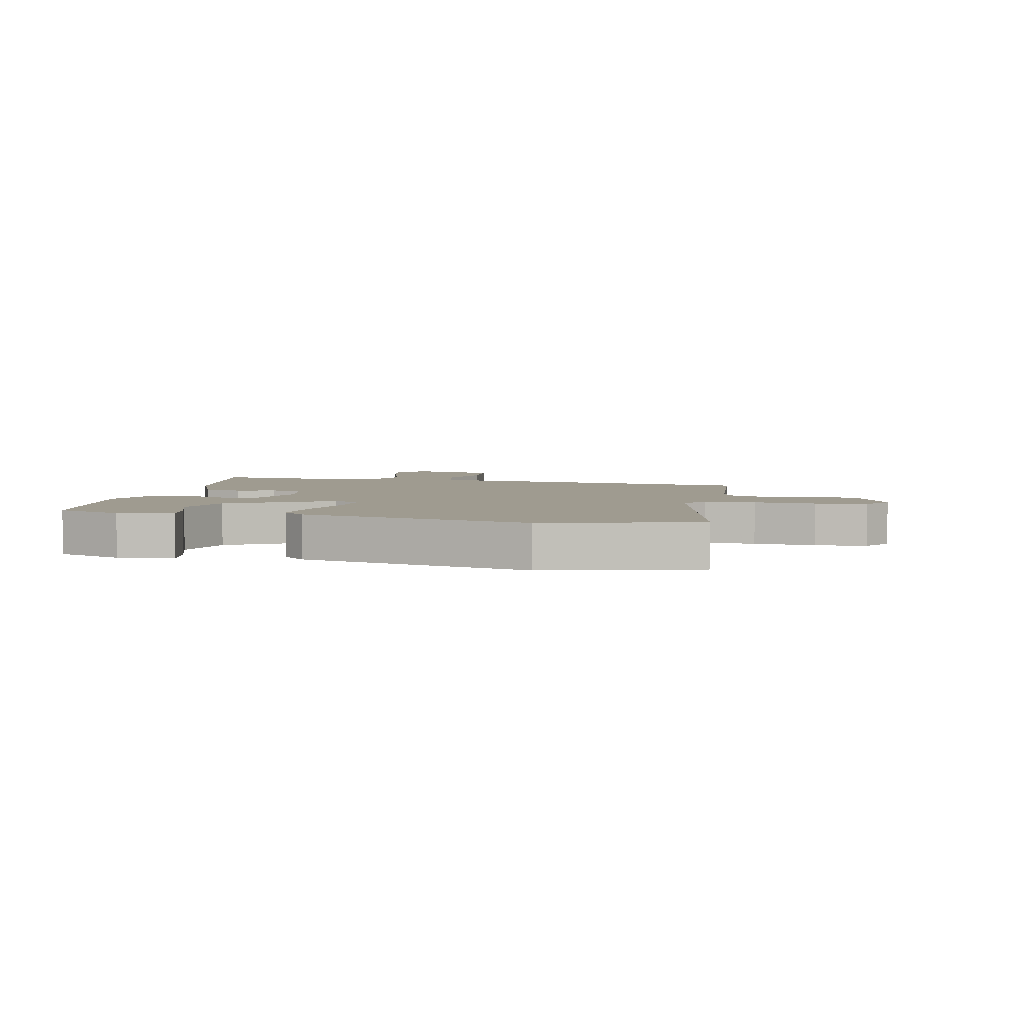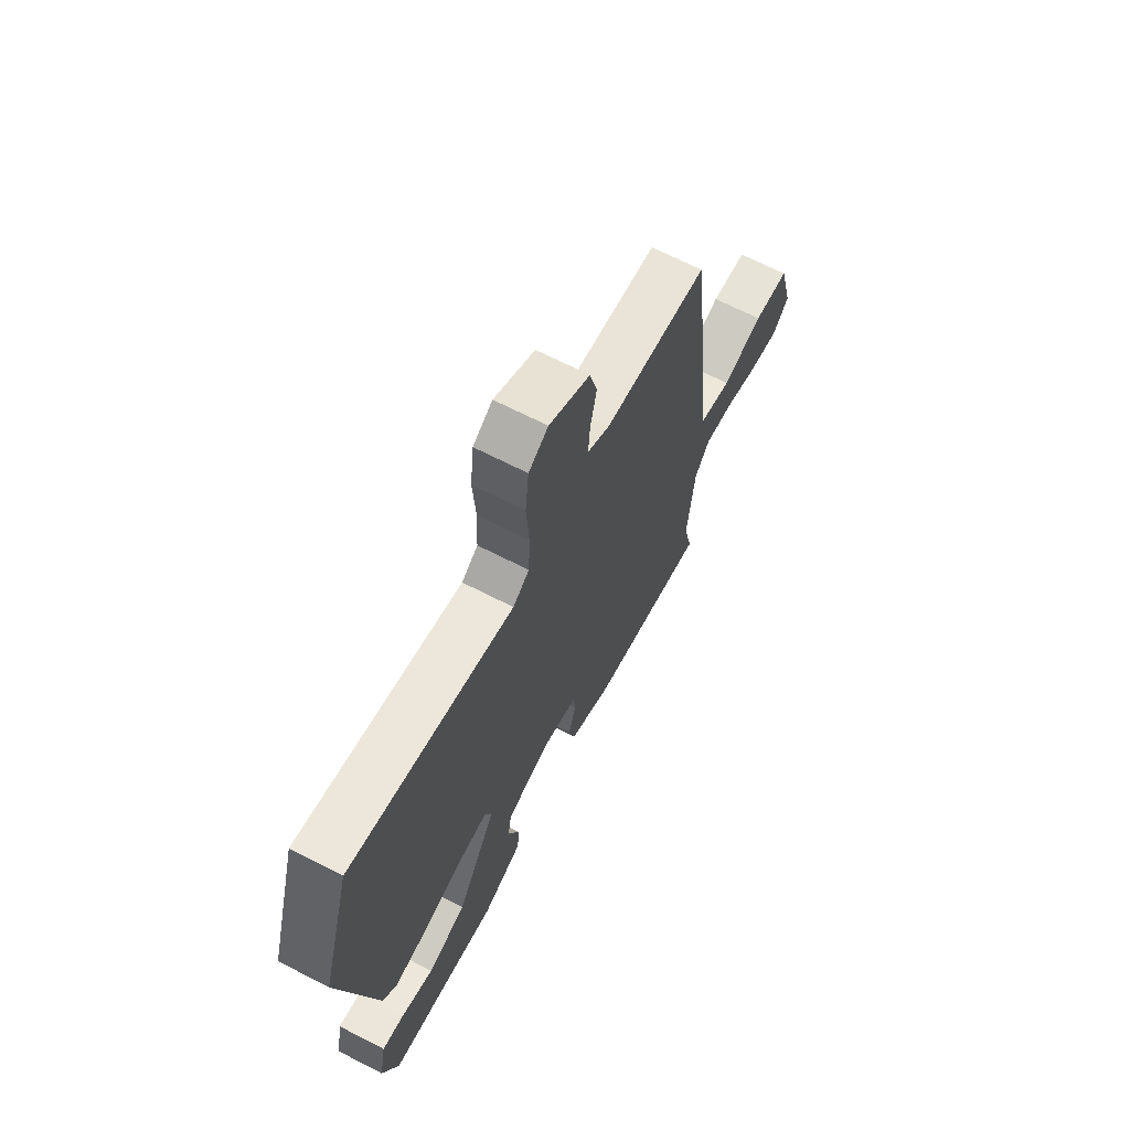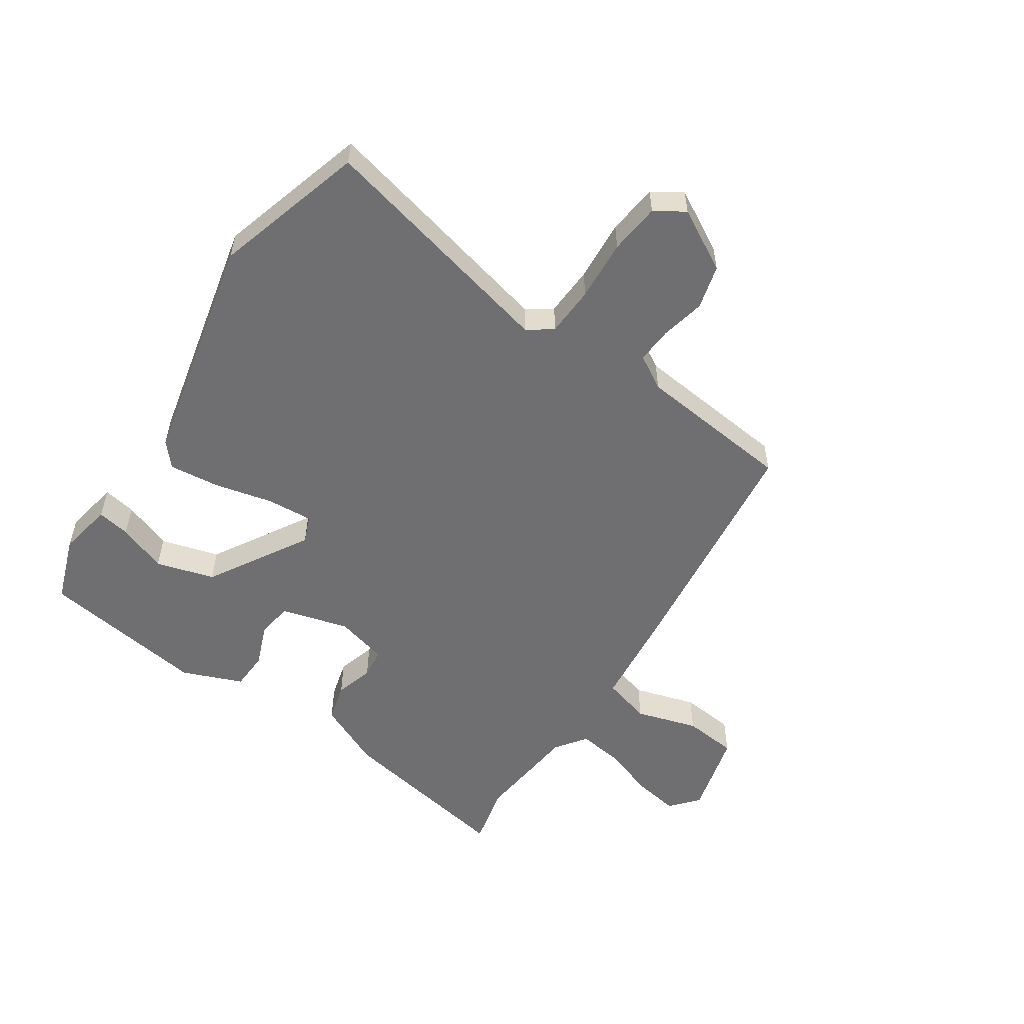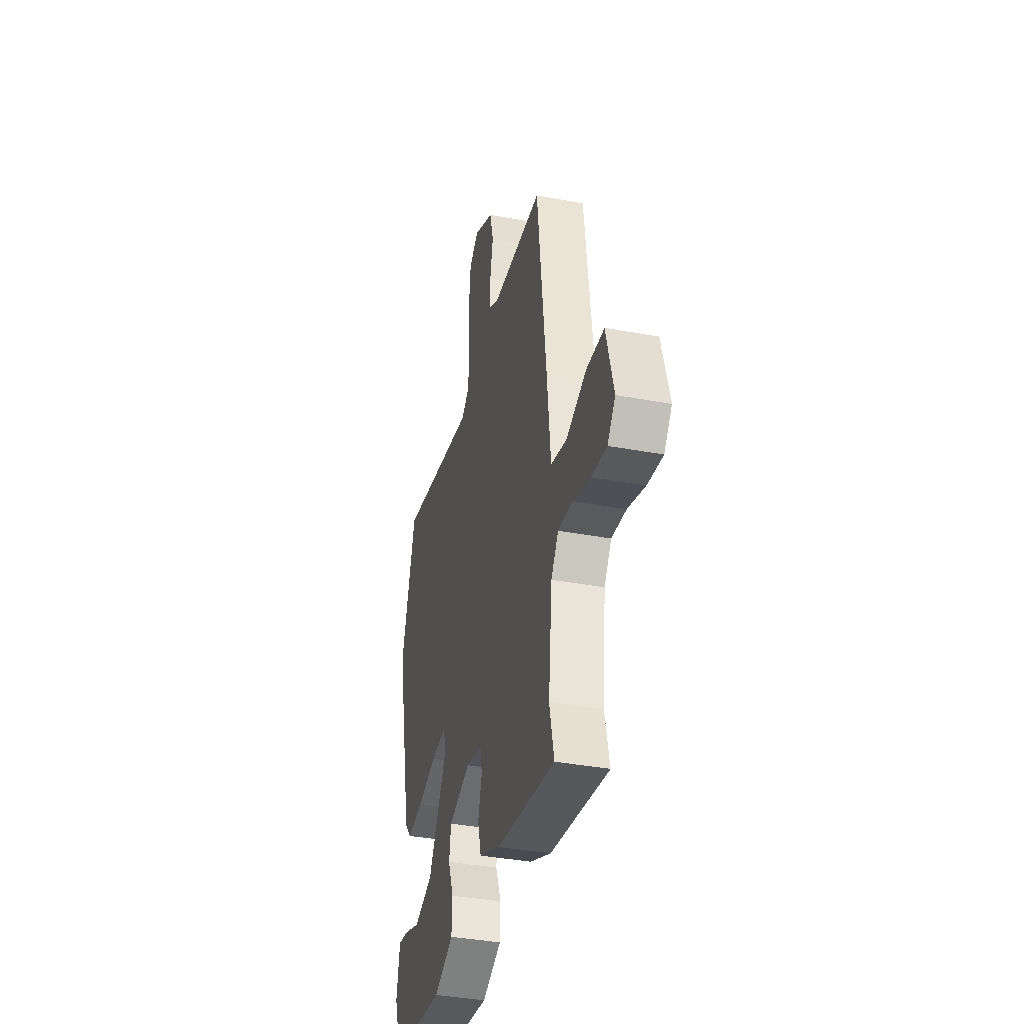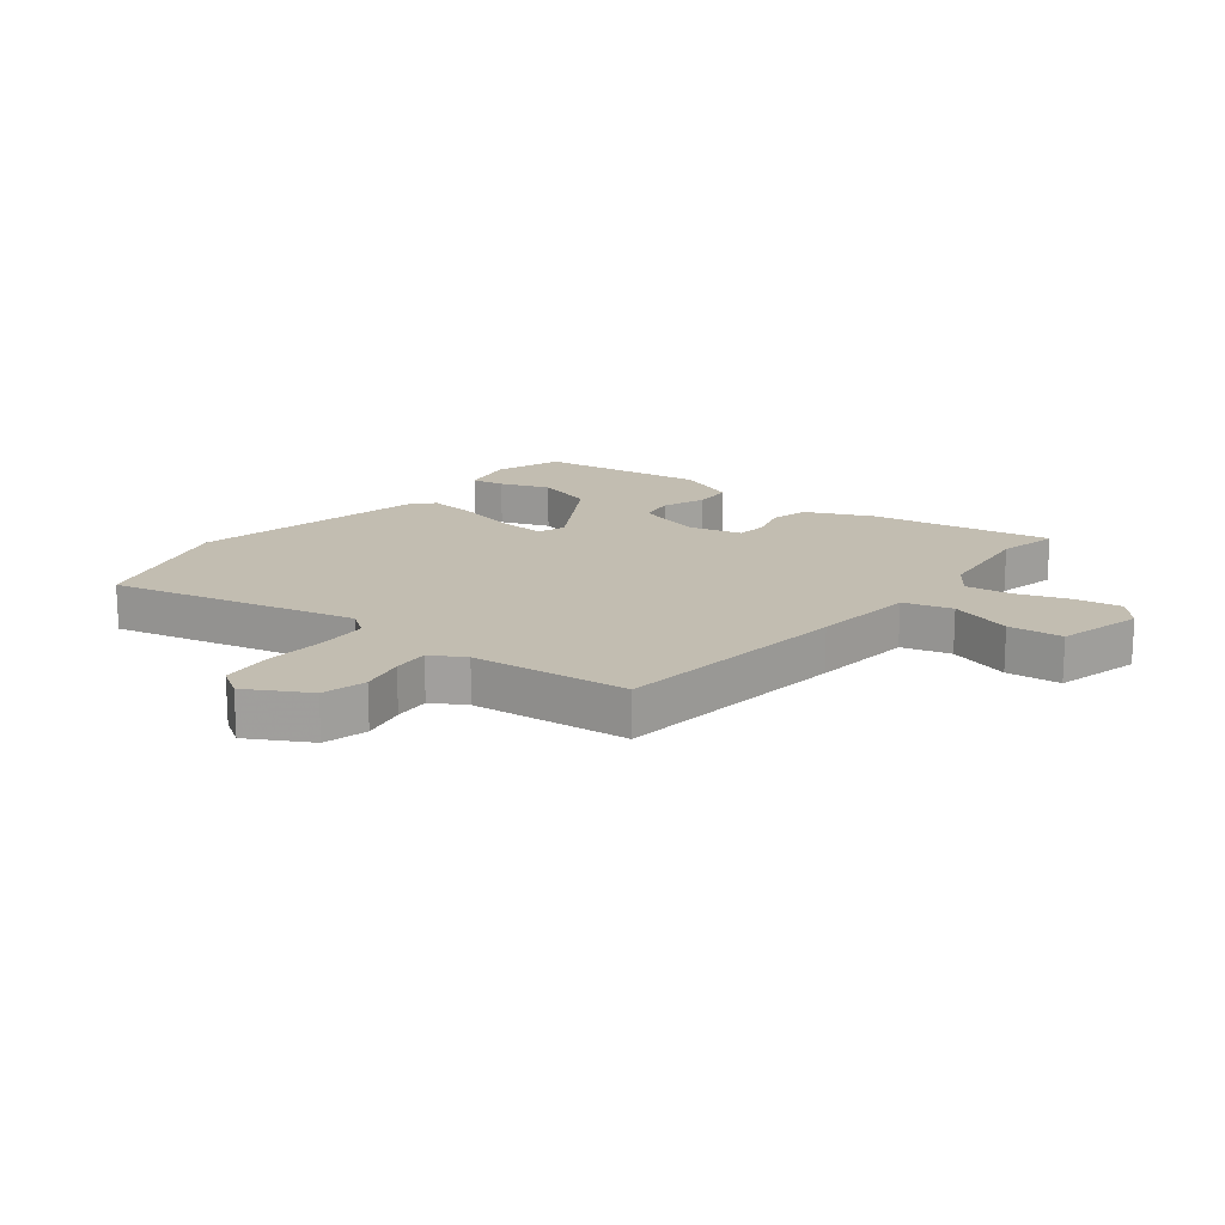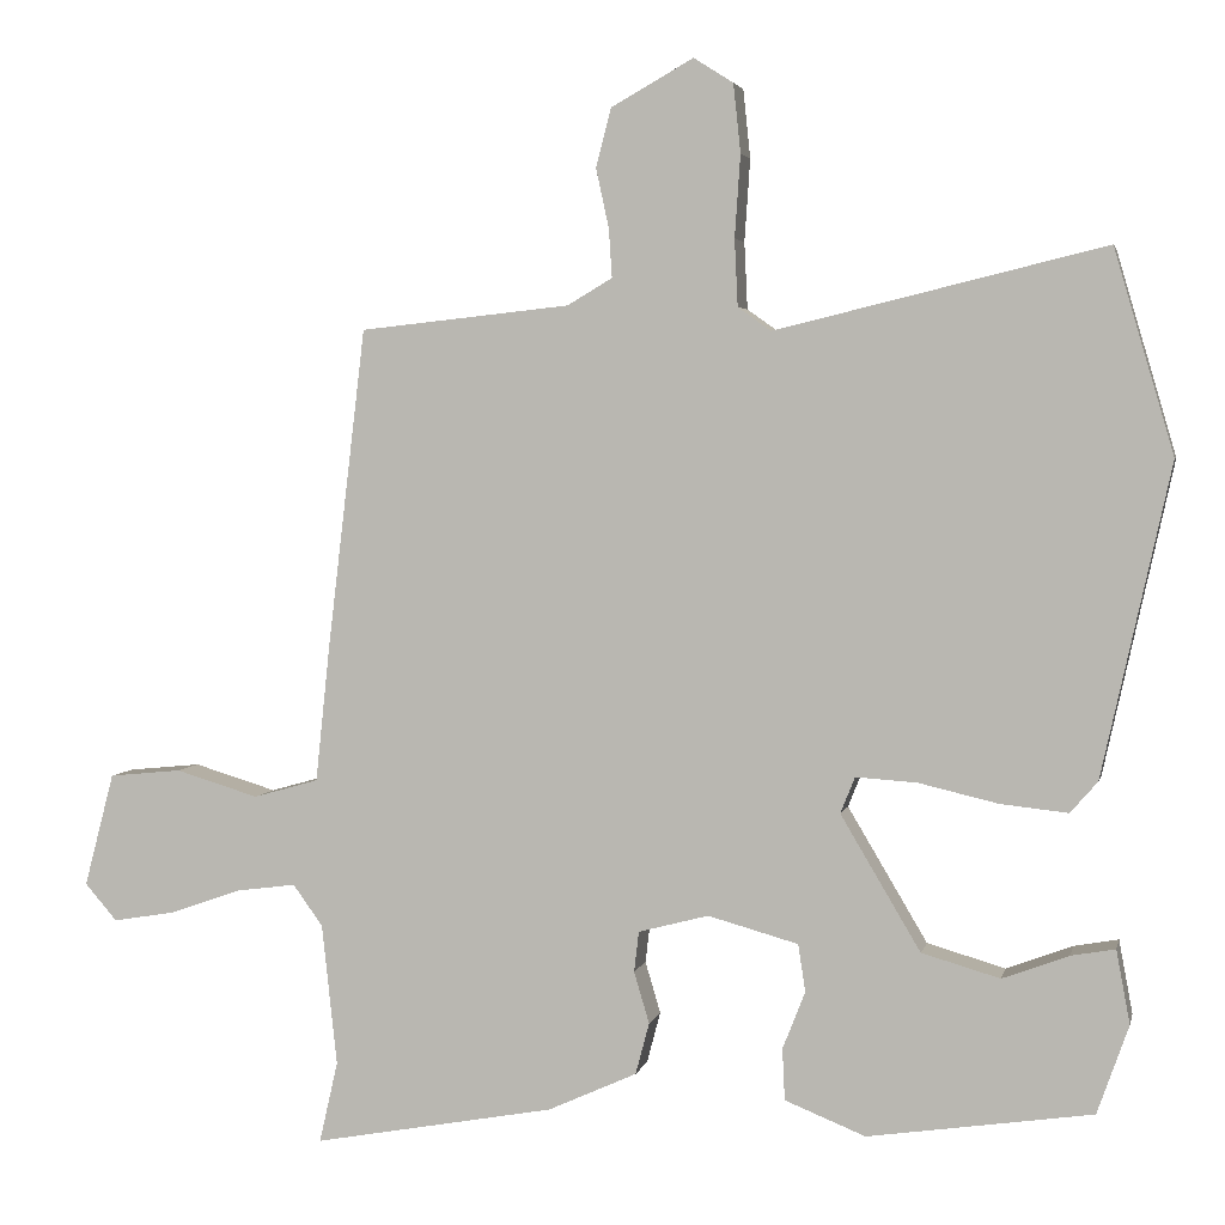
<metadata>
{"format":"obj","ext":"obj","renderer":"f3d","projection":"perspective","resolution":1024,"background":"white","views":[{"elev":4.1,"azim":-76.7,"up":"+Y"},{"elev":67.6,"azim":-62.8,"up":"+Z"},{"elev":-54.7,"azim":-33.7,"up":"+Y"},{"elev":-38.3,"azim":76.8,"up":"+Z"},{"elev":16.9,"azim":38.3,"up":"+Y"},{"elev":3.5,"azim":-167.7,"up":"+Z"}]}
</metadata>
<code>
v -0.55 0.07 0.331
v -0.476 0.07 0.583
v -0.068 0.07 0.484
v -0.027 0.07 0.513
v -0.023 0.07 0.596
v -0.03 0.07 0.698
v -0.021 0.07 0.783
v 0.028 0.07 0.814
v 0.13 0.07 0.757
v 0.149 0.07 0.684
v 0.133 0.07 0.61
v 0.129 0.07 0.55
v 0.185 0.07 0.517
v 0.446 0.07 0.489
v 0.493 0.07 0.094
v 0.511 0.07 -0.077
v 0.592 0.07 -0.1
v 0.695 0.07 -0.069
v 0.785 0.07 -0.078
v 0.822 0.07 -0.219
v 0.782 0.07 -0.265
v 0.705 0.07 -0.252
v 0.617 0.07 -0.221
v 0.542 0.07 -0.211
v 0.505 0.07 -0.262
v 0.486 0.07 -0.437
v 0.509 0.07 -0.538
v 0.209 0.07 -0.483
v 0.099 0.07 -0.433
v 0.082 0.07 -0.369
v 0.101 0.07 -0.305
v 0.095 0.07 -0.255
v 0.008 0.07 -0.232
v -0.104 0.07 -0.263
v -0.113 0.07 -0.322
v -0.085 0.07 -0.393
v -0.088 0.07 -0.457
v -0.188 0.07 -0.497
v -0.466 0.07 -0.456
v -0.505 0.07 -0.346
v -0.488 0.07 -0.255
v -0.433 0.07 -0.265
v -0.351 0.07 -0.296
v -0.254 0.07 -0.268
v -0.155 0.07 -0.101
v -0.173 0.07 -0.056
v -0.249 0.07 -0.061
v -0.347 0.07 -0.084
v -0.431 0.07 -0.093
v -0.465 0.07 -0.054
v -0.55 0 0.331
v -0.476 0 0.583
v -0.068 0 0.484
v -0.027 0 0.513
v -0.023 0 0.596
v -0.03 0 0.698
v -0.021 0 0.783
v 0.028 0 0.814
v 0.13 0 0.757
v 0.149 0 0.684
v 0.133 0 0.61
v 0.129 0 0.55
v 0.185 0 0.517
v 0.446 0 0.489
v 0.493 0 0.094
v 0.511 0 -0.077
v 0.592 0 -0.1
v 0.695 0 -0.069
v 0.785 0 -0.078
v 0.822 0 -0.219
v 0.782 0 -0.265
v 0.705 0 -0.252
v 0.617 0 -0.221
v 0.542 0 -0.211
v 0.505 0 -0.262
v 0.486 0 -0.437
v 0.509 0 -0.538
v 0.209 0 -0.483
v 0.099 0 -0.433
v 0.082 0 -0.369
v 0.101 0 -0.305
v 0.095 0 -0.255
v 0.008 0 -0.232
v -0.104 0 -0.263
v -0.113 0 -0.322
v -0.085 0 -0.393
v -0.088 0 -0.457
v -0.188 0 -0.497
v -0.466 0 -0.456
v -0.505 0 -0.346
v -0.488 0 -0.255
v -0.433 0 -0.265
v -0.351 0 -0.296
v -0.254 0 -0.268
v -0.155 0 -0.101
v -0.173 0 -0.056
v -0.249 0 -0.061
v -0.347 0 -0.084
v -0.431 0 -0.093
v -0.465 0 -0.054
f 1 2 3
f 50 1 3
f 49 50 3
f 48 49 3
f 47 48 3
f 46 47 3 4
f 45 46 4
f 41 42 43
f 40 41 43
f 39 40 43
f 38 39 43
f 37 38 43
f 37 43 44
f 36 37 44
f 35 36 44
f 34 35 44 45
f 29 30 31
f 28 29 31
f 27 28 31
f 26 27 31
f 25 26 31 32
f 24 25 32 33
f 21 22 23
f 20 21 23
f 19 20 23
f 18 19 23
f 17 18 23
f 16 17 23 24
f 13 14 15 16
f 16 24 33
f 13 16 33
f 12 13 33
f 9 10 11
f 8 9 11
f 7 8 11
f 6 7 11
f 5 6 11
f 11 12 33
f 5 11 33
f 4 5 33
f 4 33 34 45
f 53 52 51
f 53 51 100
f 53 100 99
f 53 99 98
f 53 98 97
f 54 53 97 96
f 54 96 95
f 93 92 91
f 93 91 90
f 93 90 89
f 93 89 88
f 93 88 87
f 94 93 87
f 94 87 86
f 94 86 85
f 95 94 85 84
f 81 80 79
f 81 79 78
f 81 78 77
f 81 77 76
f 82 81 76 75
f 83 82 75 74
f 73 72 71
f 73 71 70
f 73 70 69
f 73 69 68
f 73 68 67
f 74 73 67 66
f 66 65 64 63
f 83 74 66
f 83 66 63
f 83 63 62
f 61 60 59
f 61 59 58
f 61 58 57
f 61 57 56
f 61 56 55
f 83 62 61
f 83 61 55
f 83 55 54
f 95 84 83 54
f 1 51 52 2
f 2 52 53 3
f 3 53 54 4
f 4 54 55 5
f 5 55 56 6
f 6 56 57 7
f 7 57 58 8
f 8 58 59 9
f 9 59 60 10
f 10 60 61 11
f 11 61 62 12
f 12 62 63 13
f 13 63 64 14
f 14 64 65 15
f 15 65 66 16
f 16 66 67 17
f 17 67 68 18
f 18 68 69 19
f 19 69 70 20
f 20 70 71 21
f 21 71 72 22
f 22 72 73 23
f 23 73 74 24
f 24 74 75 25
f 25 75 76 26
f 26 76 77 27
f 27 77 78 28
f 28 78 79 29
f 29 79 80 30
f 30 80 81 31
f 31 81 82 32
f 32 82 83 33
f 33 83 84 34
f 34 84 85 35
f 35 85 86 36
f 36 86 87 37
f 37 87 88 38
f 38 88 89 39
f 39 89 90 40
f 40 90 91 41
f 41 91 92 42
f 42 92 93 43
f 43 93 94 44
f 44 94 95 45
f 45 95 96 46
f 46 96 97 47
f 47 97 98 48
f 48 98 99 49
f 49 99 100 50
f 50 100 51 1

</code>
